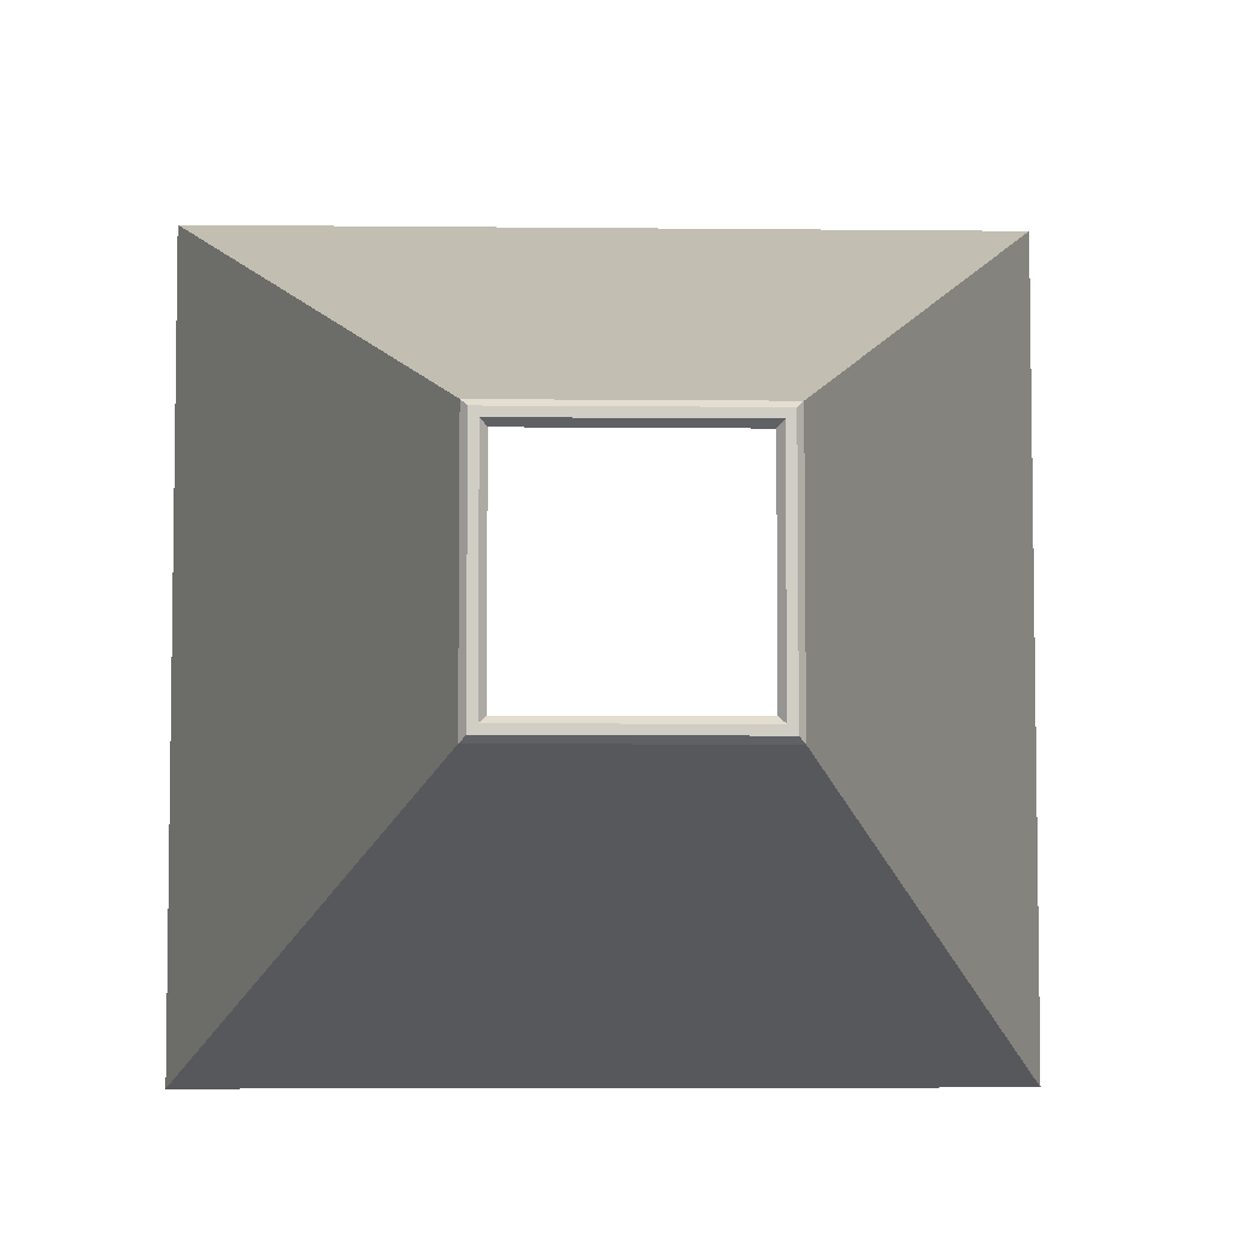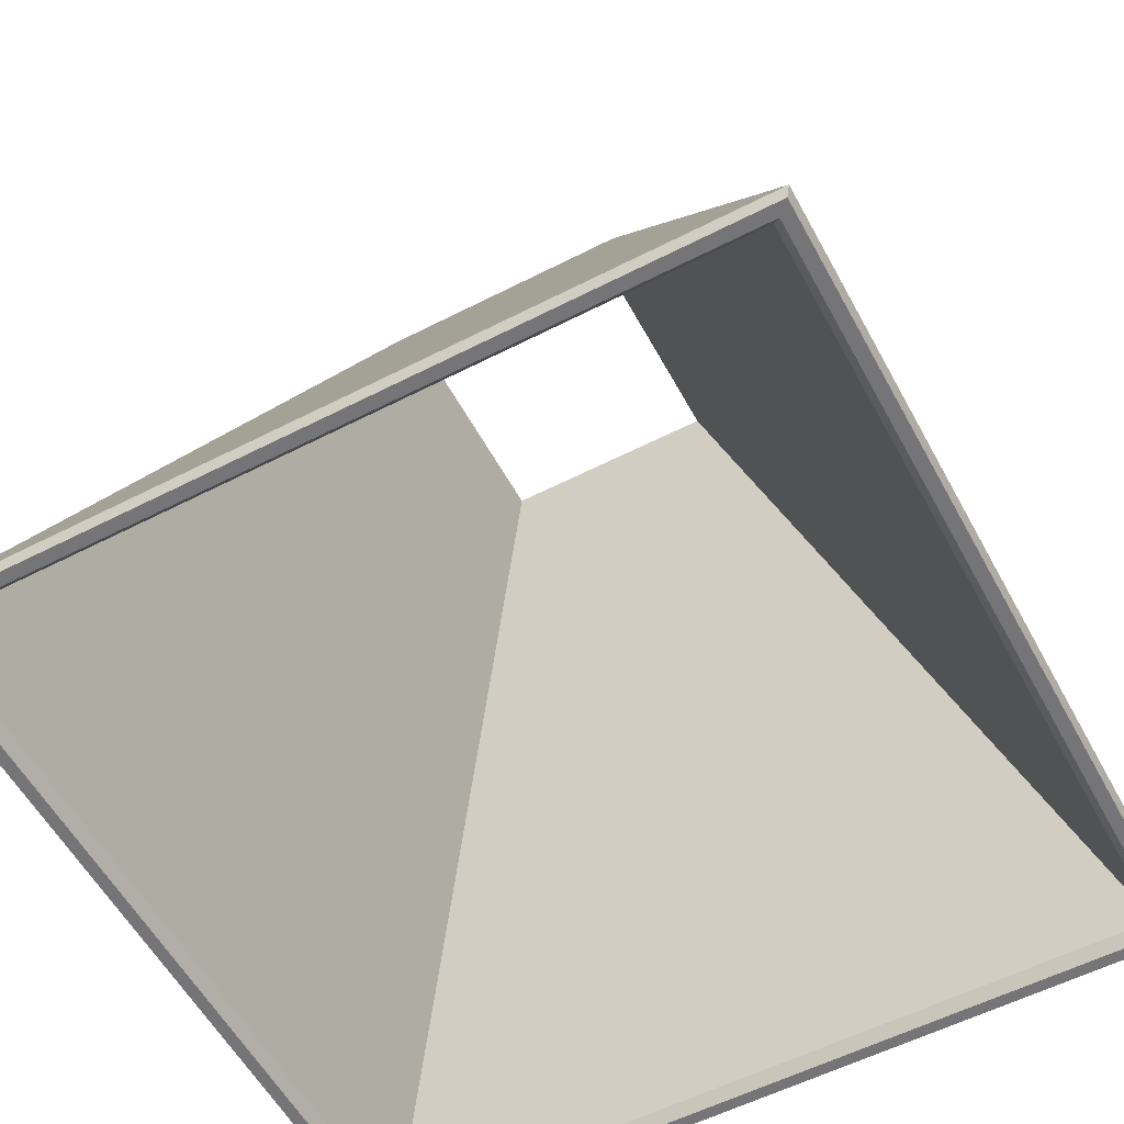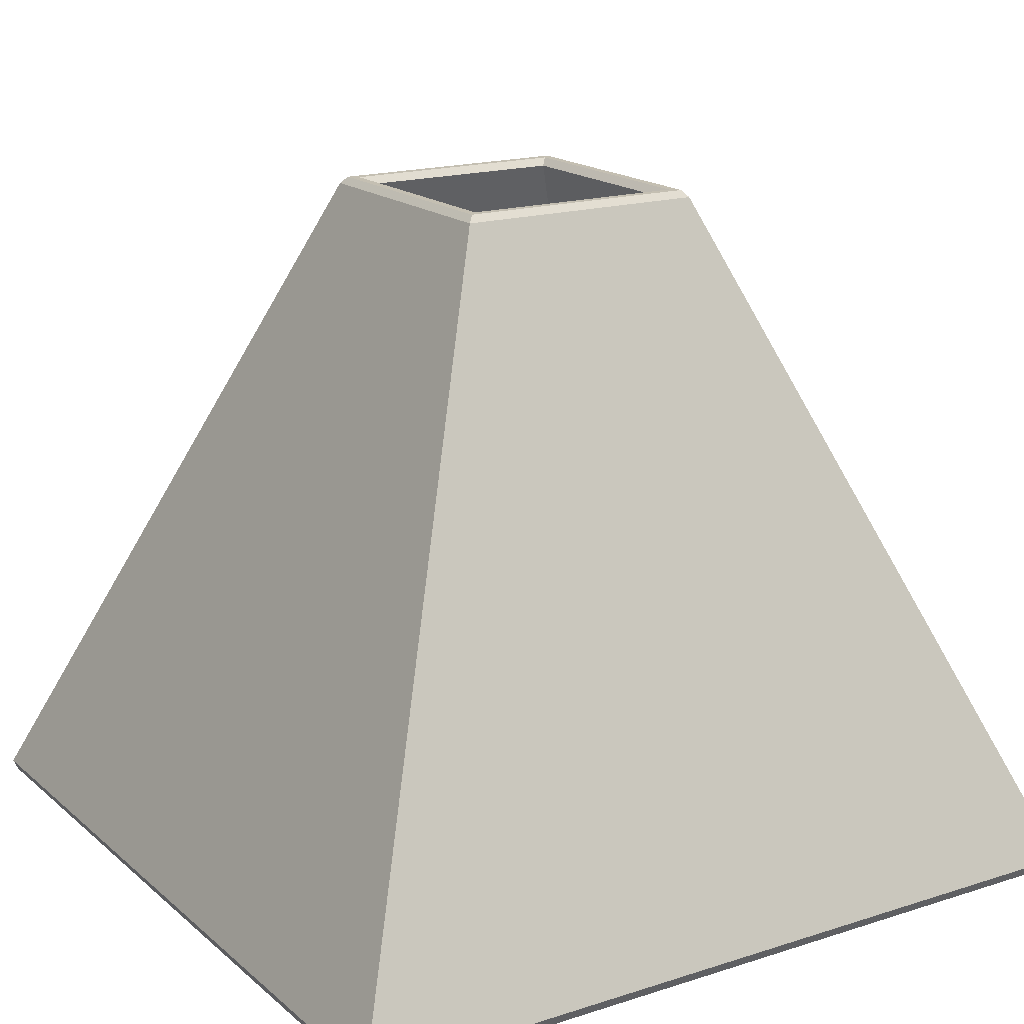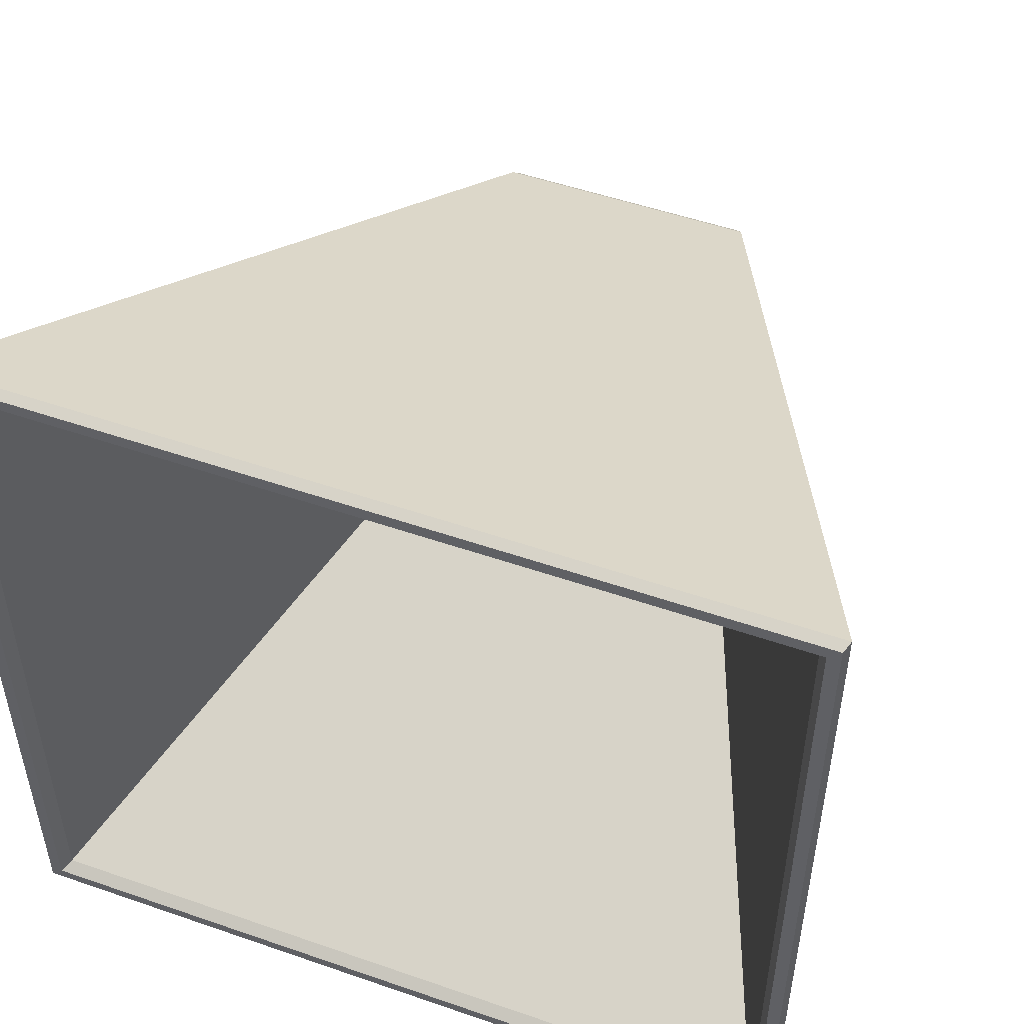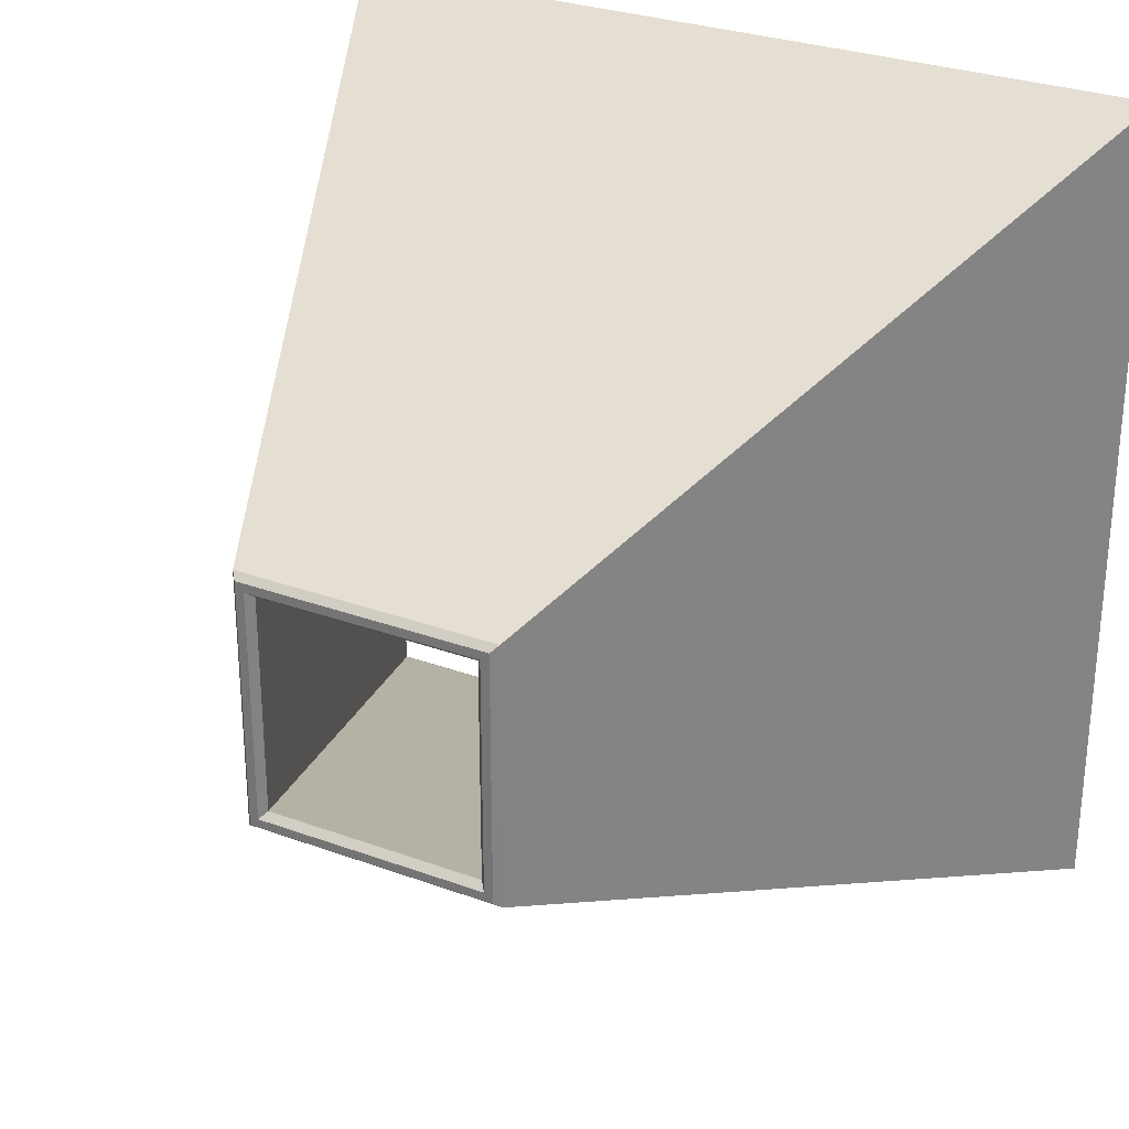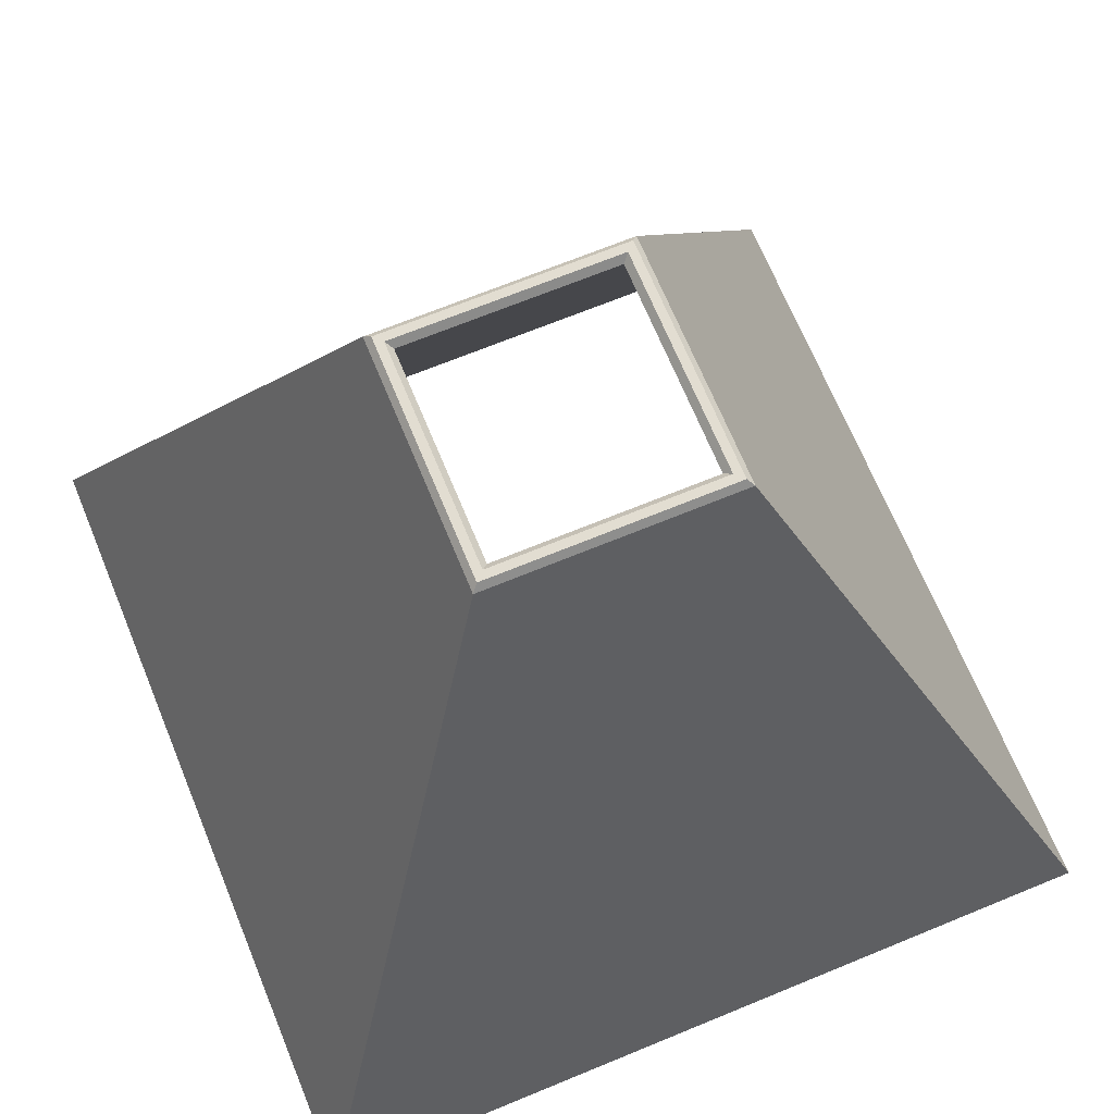
<metadata>
{"format":"obj","ext":"obj","renderer":"f3d","projection":"perspective","resolution":1024,"background":"white","views":[{"elev":-5.7,"azim":178.1,"up":"+Z"},{"elev":-56.6,"azim":-151.8,"up":"+Y"},{"elev":17.6,"azim":-32.3,"up":"+Y"},{"elev":51.2,"azim":20.7,"up":"+Z"},{"elev":29.1,"azim":-151.4,"up":"+Z"},{"elev":68.6,"azim":-22.4,"up":"+Y"}]}
</metadata>
<code>
o Cube
v -1.98 0.05971 1.98
v -0.5906 3.434 0.5906
v -1.98 0.05971 -1.98
v -0.5906 3.434 -0.5906
v 1.98 0.05971 1.98
v 0.5906 3.434 0.5906
v 1.98 0.05971 -1.98
v 0.5906 3.434 -0.5906
v -0.6195 3.402 0.6195
v -0.6195 3.402 -0.6195
v 0.6195 3.402 -0.6195
v 0.6195 3.402 0.6195
v -2 0.108 -2
v -2 0.108 2
v 2 0.108 -2
v 2 0.108 2
v -1.921 0.05971 1.921
v -1.921 0.05971 -1.921
v 1.921 0.05971 1.921
v 1.921 0.05971 -1.921
v -1.882 0.1177 1.882
v -1.882 0.1177 -1.882
v 1.882 0.1177 1.882
v 1.882 0.1177 -1.882
v -0.5487 3.434 0.5487
v -0.5487 3.434 -0.5487
v 0.5487 3.434 0.5487
v 0.5487 3.434 -0.5487
v -0.5187 3.399 0.5187
v -0.5187 3.399 -0.5187
v 0.5187 3.399 0.5187
v 0.5187 3.399 -0.5187
f 9 13 14
f 10 15 13
f 11 16 15
f 12 14 16
f 1 18 17
f 3 20 18
f 4 9 2
f 8 10 4
f 6 11 8
f 2 12 6
f 1 13 3
f 3 15 7
f 7 16 5
f 5 14 1
f 9 10 13
f 10 11 15
f 11 12 16
f 12 9 14
f 7 19 20
f 5 17 19
f 4 10 9
f 8 11 10
f 6 12 11
f 2 9 12
f 1 14 13
f 3 13 15
f 7 15 16
f 5 16 14
f 18 21 17
f 17 23 19
f 20 22 18
f 19 24 20
f 6 25 2
f 4 28 8
f 6 28 27
f 4 25 26
f 27 29 25
f 26 32 28
f 28 31 27
f 25 30 26
f 23 29 31
f 23 21 29
f 21 22 29
f 29 22 30
f 22 24 30
f 30 24 32
f 24 23 32
f 32 23 31
f 1 3 18
f 3 7 20
f 7 5 19
f 5 1 17
f 18 22 21
f 17 21 23
f 20 24 22
f 19 23 24
f 6 27 25
f 4 26 28
f 6 8 28
f 4 2 25
f 27 31 29
f 26 30 32
f 28 32 31
f 25 29 30

</code>
